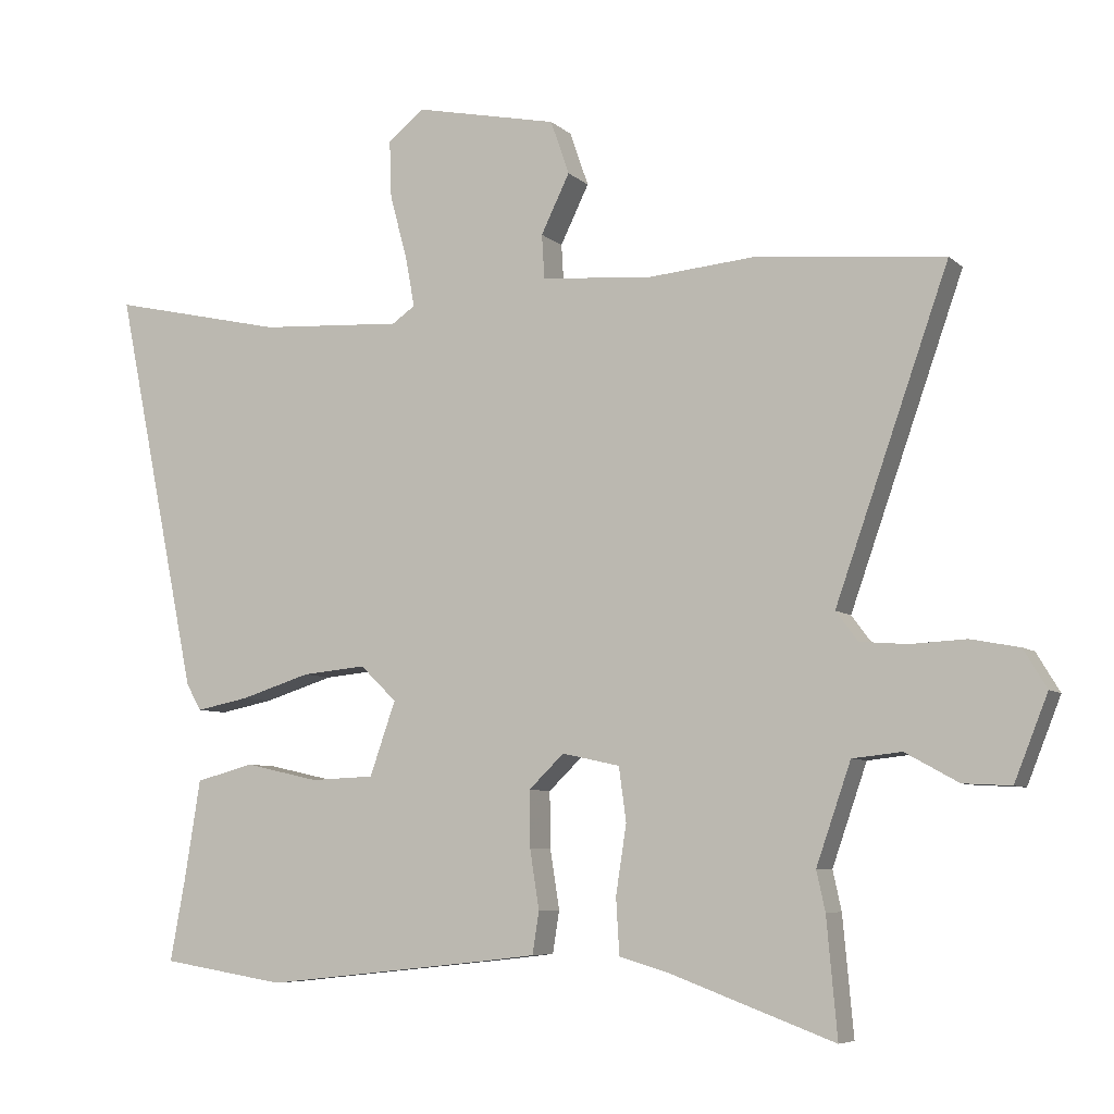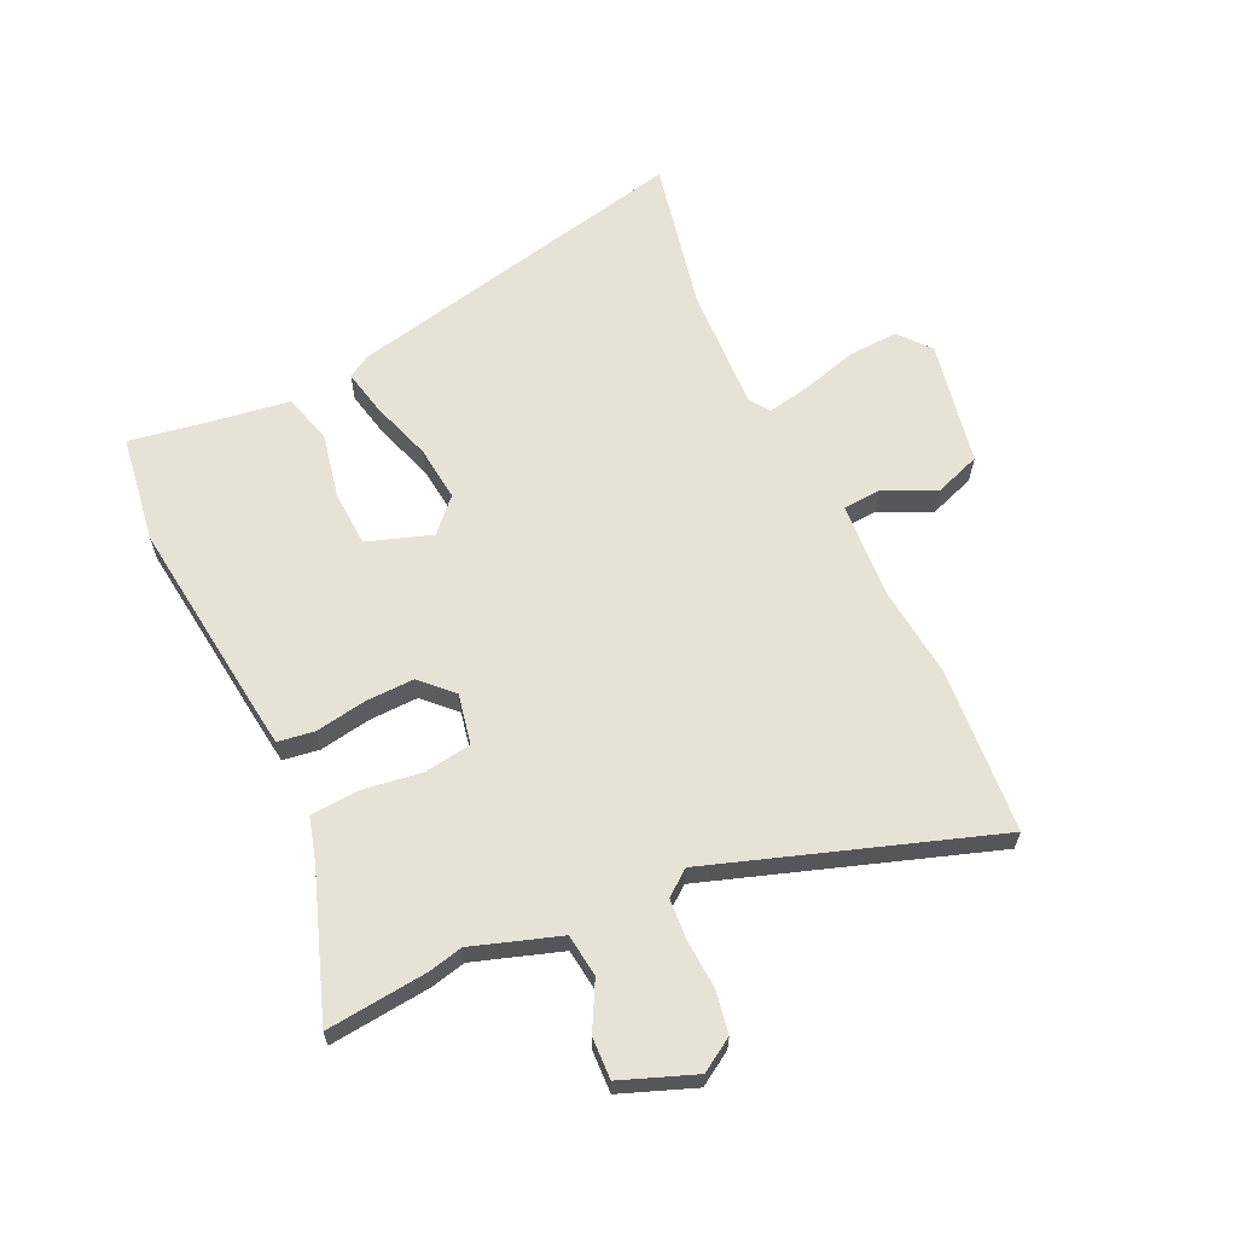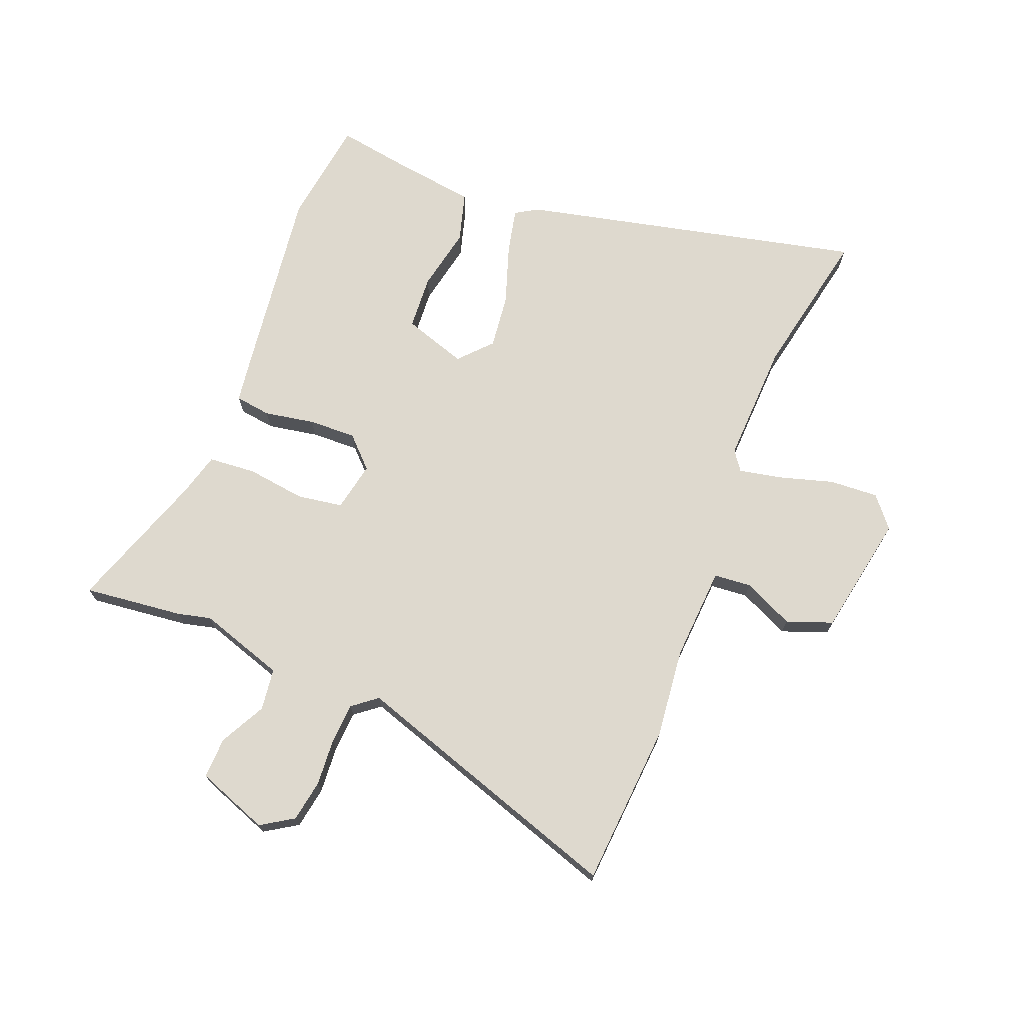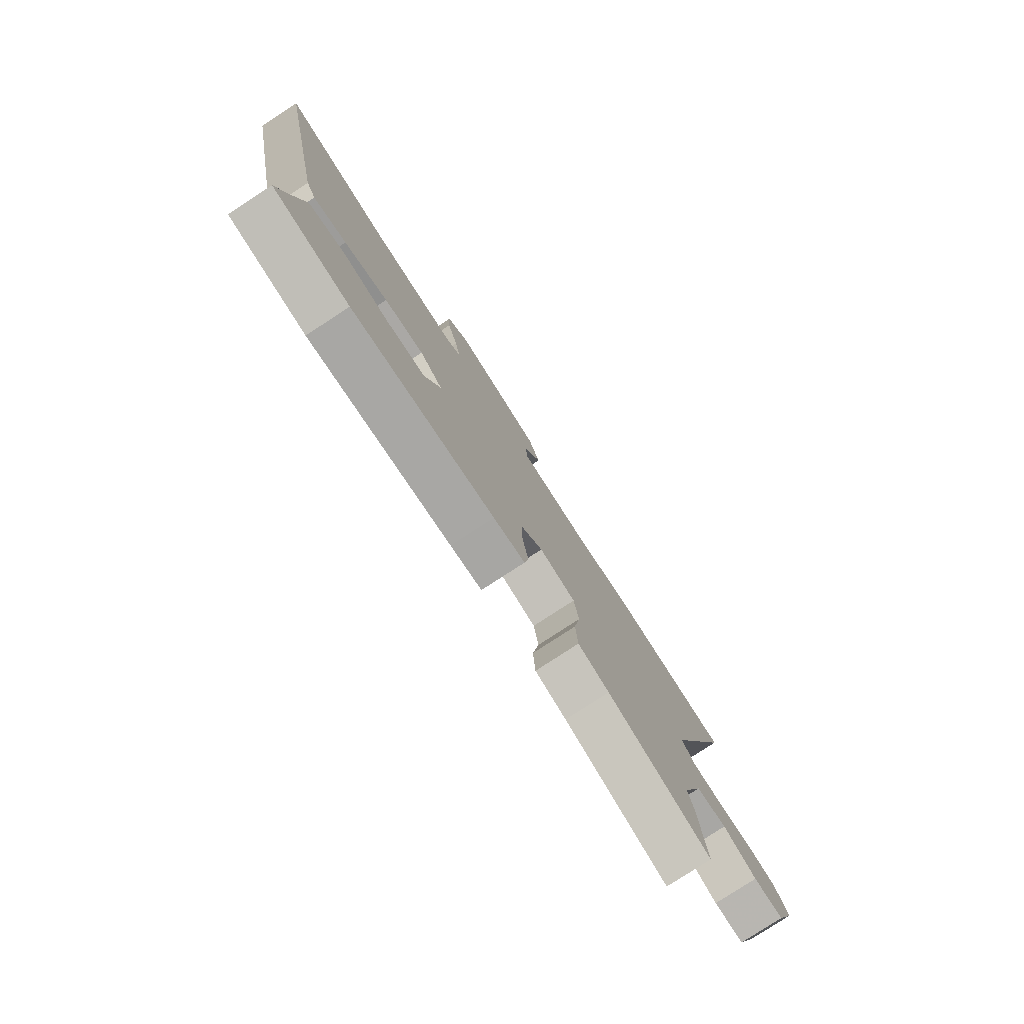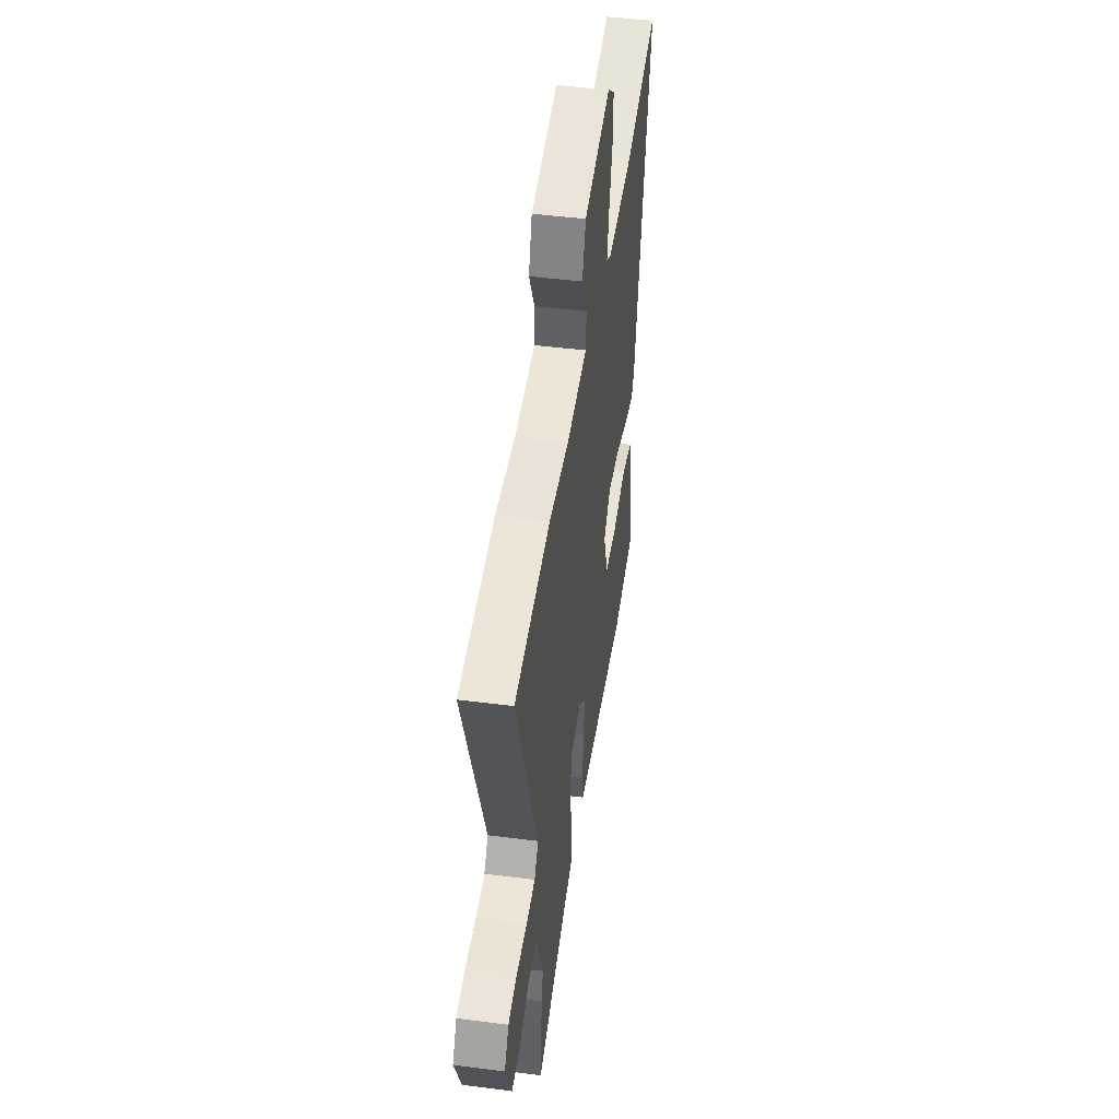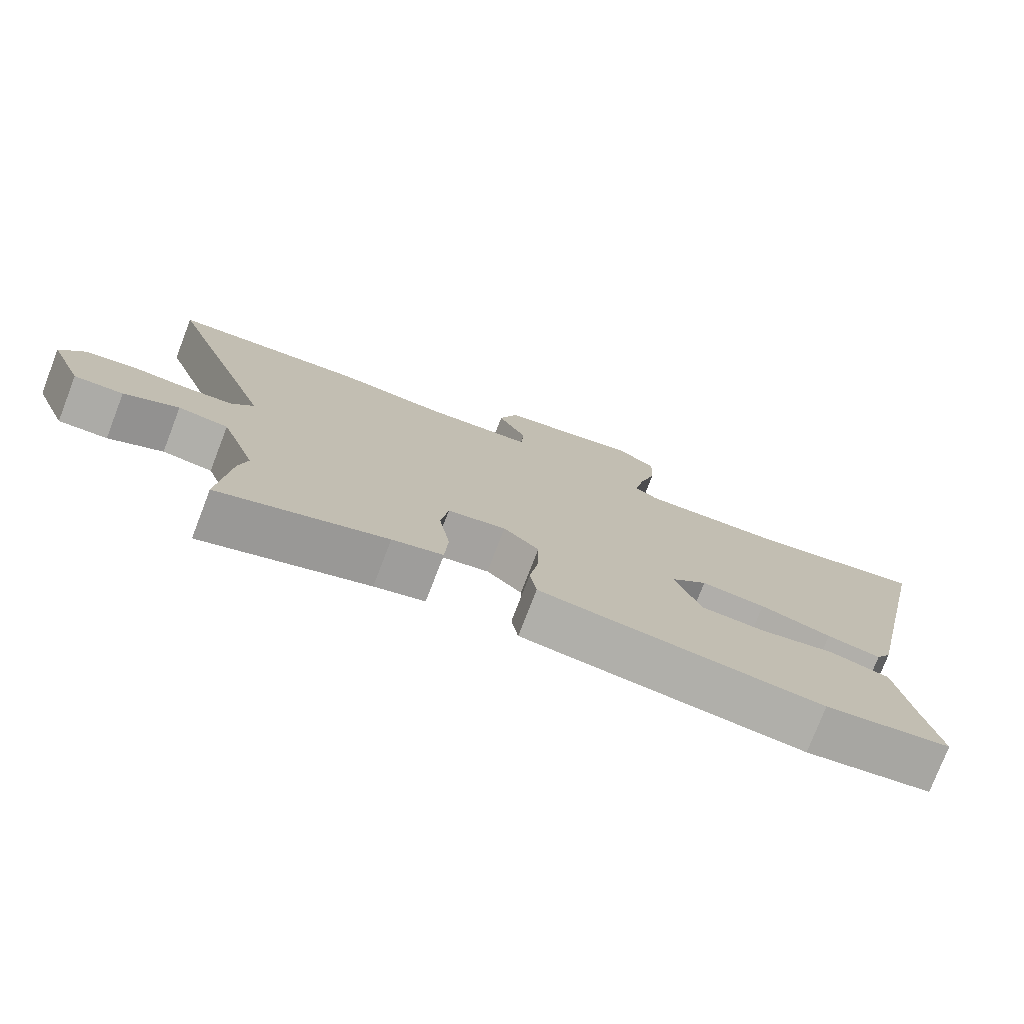
<metadata>
{"format":"obj","ext":"obj","renderer":"f3d","projection":"perspective","resolution":1024,"background":"white","views":[{"elev":-6.8,"azim":-155.5,"up":"+Z"},{"elev":63.1,"azim":-115.9,"up":"+Y"},{"elev":71.5,"azim":-69.6,"up":"+Y"},{"elev":-79.4,"azim":123.1,"up":"+Z"},{"elev":46.4,"azim":-81.6,"up":"+Z"},{"elev":-77.0,"azim":-21.1,"up":"+Z"}]}
</metadata>
<code>
v 0.557 0.07 -0.491
v 0.37 0.07 -0.521
v 0.025 0.07 -0.484
v -0.051 0.07 -0.475
v -0.061 0.07 -0.412
v -0.047 0.07 -0.323
v -0.046 0.07 -0.239
v -0.099 0.07 -0.188
v -0.186 0.07 -0.207
v -0.197 0.07 -0.288
v -0.181 0.07 -0.391
v -0.186 0.07 -0.475
v -0.261 0.07 -0.497
v -0.508 0.07 -0.588
v -0.492 0.07 -0.412
v -0.479 0.07 -0.353
v -0.531 0.07 -0.203
v -0.605 0.07 -0.195
v -0.685 0.07 -0.239
v -0.757 0.07 -0.243
v -0.807 0.07 -0.117
v -0.772 0.07 -0.059
v -0.699 0.07 -0.045
v -0.615 0.07 -0.049
v -0.544 0.07 -0.043
v -0.511 0.07 0.001
v -0.681 0.07 0.483
v -0.394 0.07 0.51
v -0.234 0.07 0.496
v -0.069 0.07 0.51
v -0.065 0.07 0.576
v -0.108 0.07 0.664
v -0.08 0.07 0.745
v 0.135 0.07 0.79
v 0.19 0.07 0.746
v 0.187 0.07 0.66
v 0.161 0.07 0.564
v 0.147 0.07 0.488
v 0.182 0.07 0.464
v 0.397 0.07 0.477
v 0.66 0.07 0.536
v 0.535 0.07 -0.07
v 0.512 0.07 -0.11
v 0.432 0.07 -0.094
v 0.326 0.07 -0.061
v 0.23 0.07 -0.052
v 0.175 0.07 -0.105
v 0.214 0.07 -0.216
v 0.31 0.07 -0.22
v 0.422 0.07 -0.195
v 0.51 0.07 -0.218
v 0.534 0.07 -0.367
v 0.557 0 -0.491
v 0.37 0 -0.521
v 0.025 0 -0.484
v -0.051 0 -0.475
v -0.061 0 -0.412
v -0.047 0 -0.323
v -0.046 0 -0.239
v -0.099 0 -0.188
v -0.186 0 -0.207
v -0.197 0 -0.288
v -0.181 0 -0.391
v -0.186 0 -0.475
v -0.261 0 -0.497
v -0.508 0 -0.588
v -0.492 0 -0.412
v -0.479 0 -0.353
v -0.531 0 -0.203
v -0.605 0 -0.195
v -0.685 0 -0.239
v -0.757 0 -0.243
v -0.807 0 -0.117
v -0.772 0 -0.059
v -0.699 0 -0.045
v -0.615 0 -0.049
v -0.544 0 -0.043
v -0.511 0 0.001
v -0.681 0 0.483
v -0.394 0 0.51
v -0.234 0 0.496
v -0.069 0 0.51
v -0.065 0 0.576
v -0.108 0 0.664
v -0.08 0 0.745
v 0.135 0 0.79
v 0.19 0 0.746
v 0.187 0 0.66
v 0.161 0 0.564
v 0.147 0 0.488
v 0.182 0 0.464
v 0.397 0 0.477
v 0.66 0 0.536
v 0.535 0 -0.07
v 0.512 0 -0.11
v 0.432 0 -0.094
v 0.326 0 -0.061
v 0.23 0 -0.052
v 0.175 0 -0.105
v 0.214 0 -0.216
v 0.31 0 -0.22
v 0.422 0 -0.195
v 0.51 0 -0.218
v 0.534 0 -0.367
f 49 50 51 52
f 4 5 6
f 3 4 6
f 2 3 6
f 1 2 6
f 52 1 6
f 49 52 6
f 48 49 6
f 47 48 6 7
f 46 47 7 8
f 43 44 45
f 42 43 45
f 41 42 45
f 40 41 45
f 39 40 45 46
f 46 8 9
f 39 46 9
f 38 39 9
f 35 36 37
f 34 35 37
f 33 34 37
f 32 33 37
f 31 32 37
f 30 31 37 38
f 29 30 38 9
f 29 9 10
f 28 29 10
f 27 28 10
f 26 27 10
f 22 23 24
f 21 22 24
f 20 21 24
f 19 20 24
f 18 19 24
f 17 18 24 25
f 11 12 13
f 10 11 13
f 26 10 13
f 25 26 13
f 17 25 13
f 16 17 13
f 13 14 15 16
f 104 103 102 101
f 58 57 56
f 58 56 55
f 58 55 54
f 58 54 53
f 58 53 104
f 58 104 101
f 58 101 100
f 59 58 100 99
f 60 59 99 98
f 97 96 95
f 97 95 94
f 97 94 93
f 97 93 92
f 98 97 92 91
f 61 60 98
f 61 98 91
f 61 91 90
f 89 88 87
f 89 87 86
f 89 86 85
f 89 85 84
f 89 84 83
f 90 89 83 82
f 61 90 82 81
f 62 61 81
f 62 81 80
f 62 80 79
f 62 79 78
f 76 75 74
f 76 74 73
f 76 73 72
f 76 72 71
f 76 71 70
f 77 76 70 69
f 65 64 63
f 65 63 62
f 65 62 78
f 65 78 77
f 65 77 69
f 65 69 68
f 68 67 66 65
f 1 53 54 2
f 2 54 55 3
f 3 55 56 4
f 4 56 57 5
f 5 57 58 6
f 6 58 59 7
f 7 59 60 8
f 8 60 61 9
f 9 61 62 10
f 10 62 63 11
f 11 63 64 12
f 12 64 65 13
f 13 65 66 14
f 14 66 67 15
f 15 67 68 16
f 16 68 69 17
f 17 69 70 18
f 18 70 71 19
f 19 71 72 20
f 20 72 73 21
f 21 73 74 22
f 22 74 75 23
f 23 75 76 24
f 24 76 77 25
f 25 77 78 26
f 26 78 79 27
f 27 79 80 28
f 28 80 81 29
f 29 81 82 30
f 30 82 83 31
f 31 83 84 32
f 32 84 85 33
f 33 85 86 34
f 34 86 87 35
f 35 87 88 36
f 36 88 89 37
f 37 89 90 38
f 38 90 91 39
f 39 91 92 40
f 40 92 93 41
f 41 93 94 42
f 42 94 95 43
f 43 95 96 44
f 44 96 97 45
f 45 97 98 46
f 46 98 99 47
f 47 99 100 48
f 48 100 101 49
f 49 101 102 50
f 50 102 103 51
f 51 103 104 52
f 52 104 53 1

</code>
